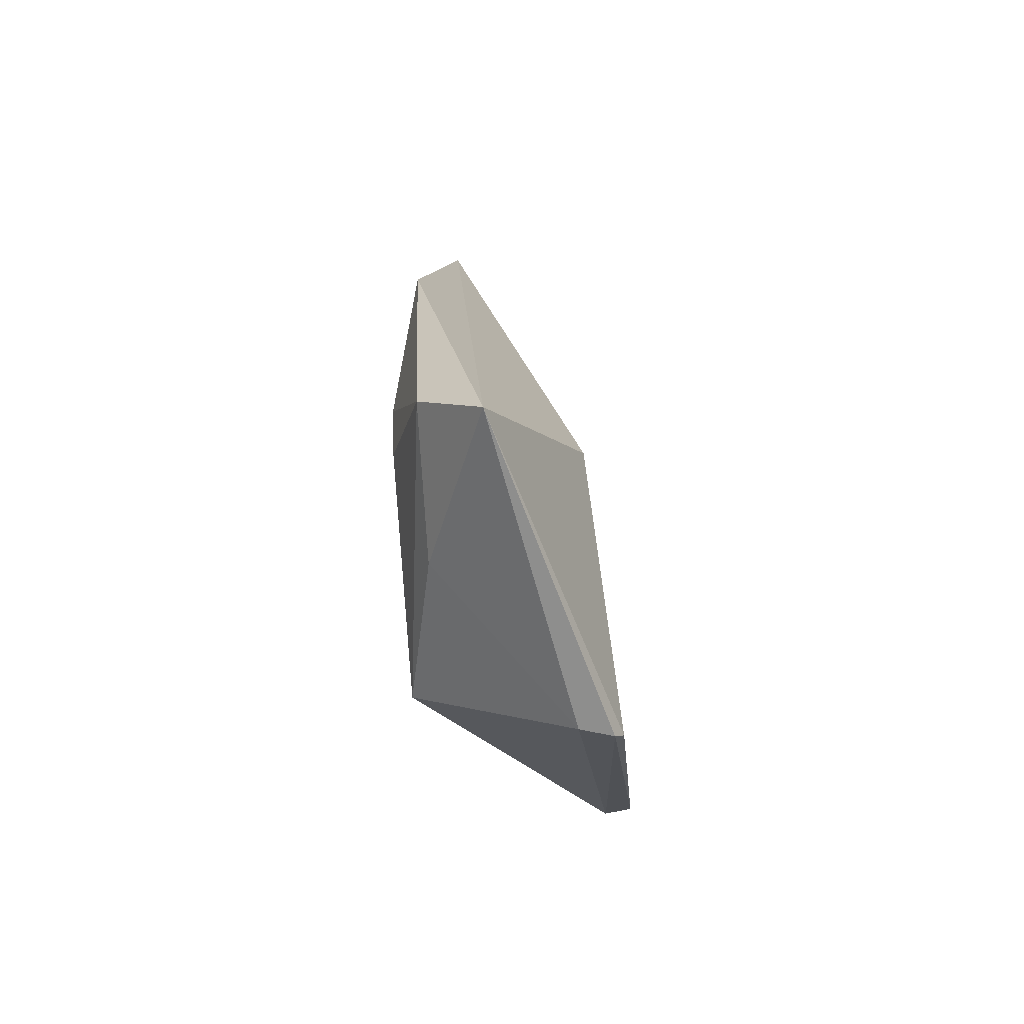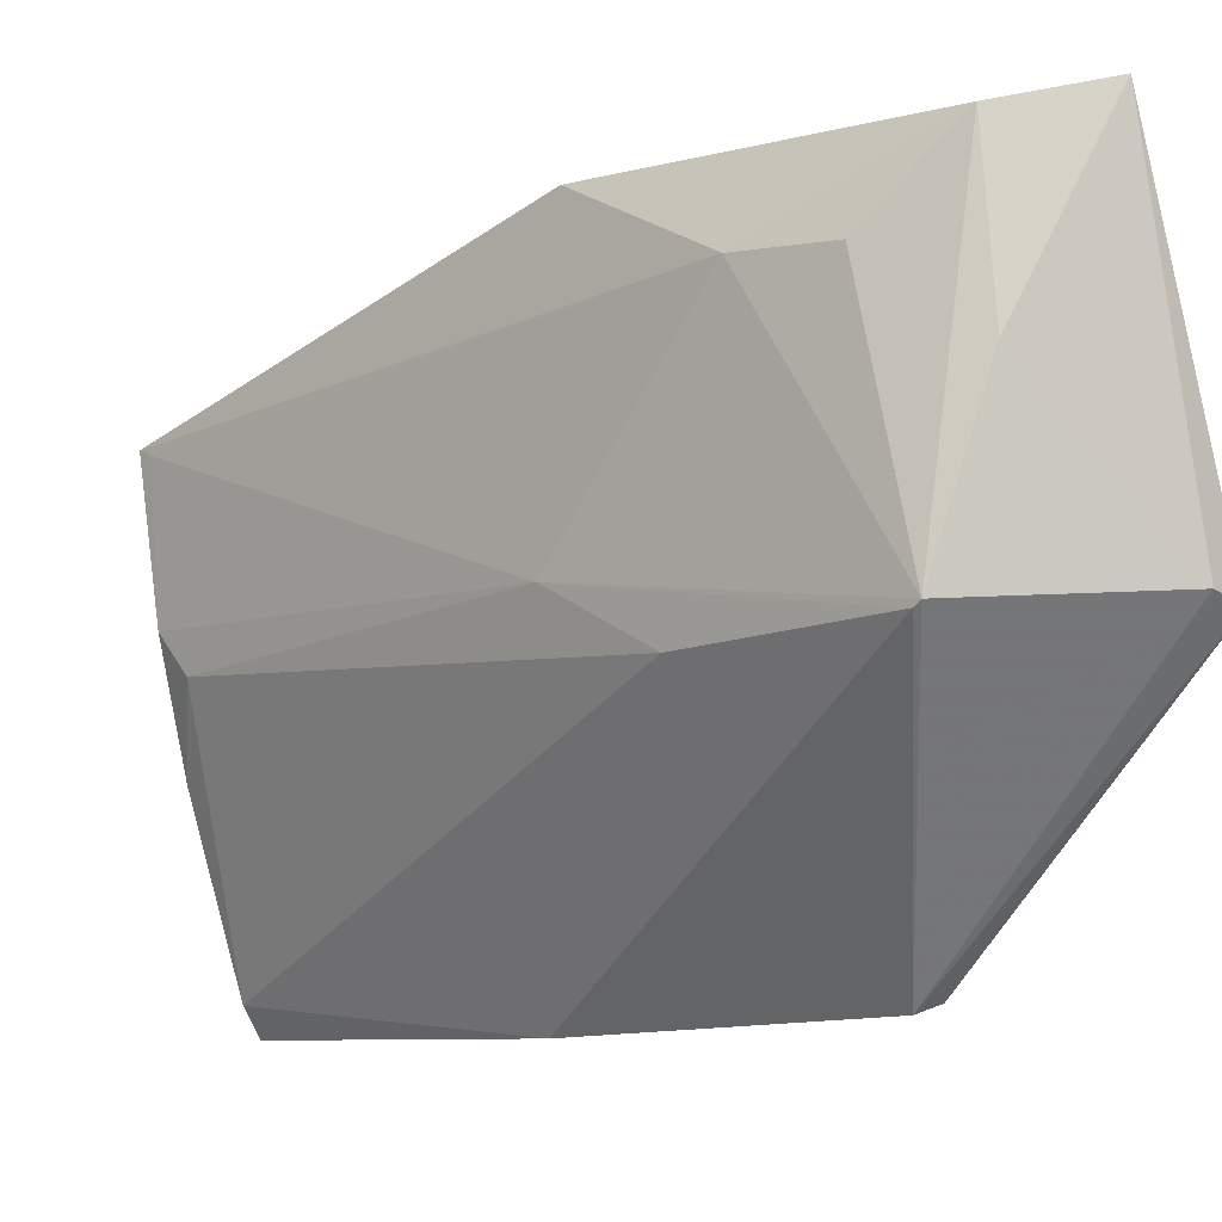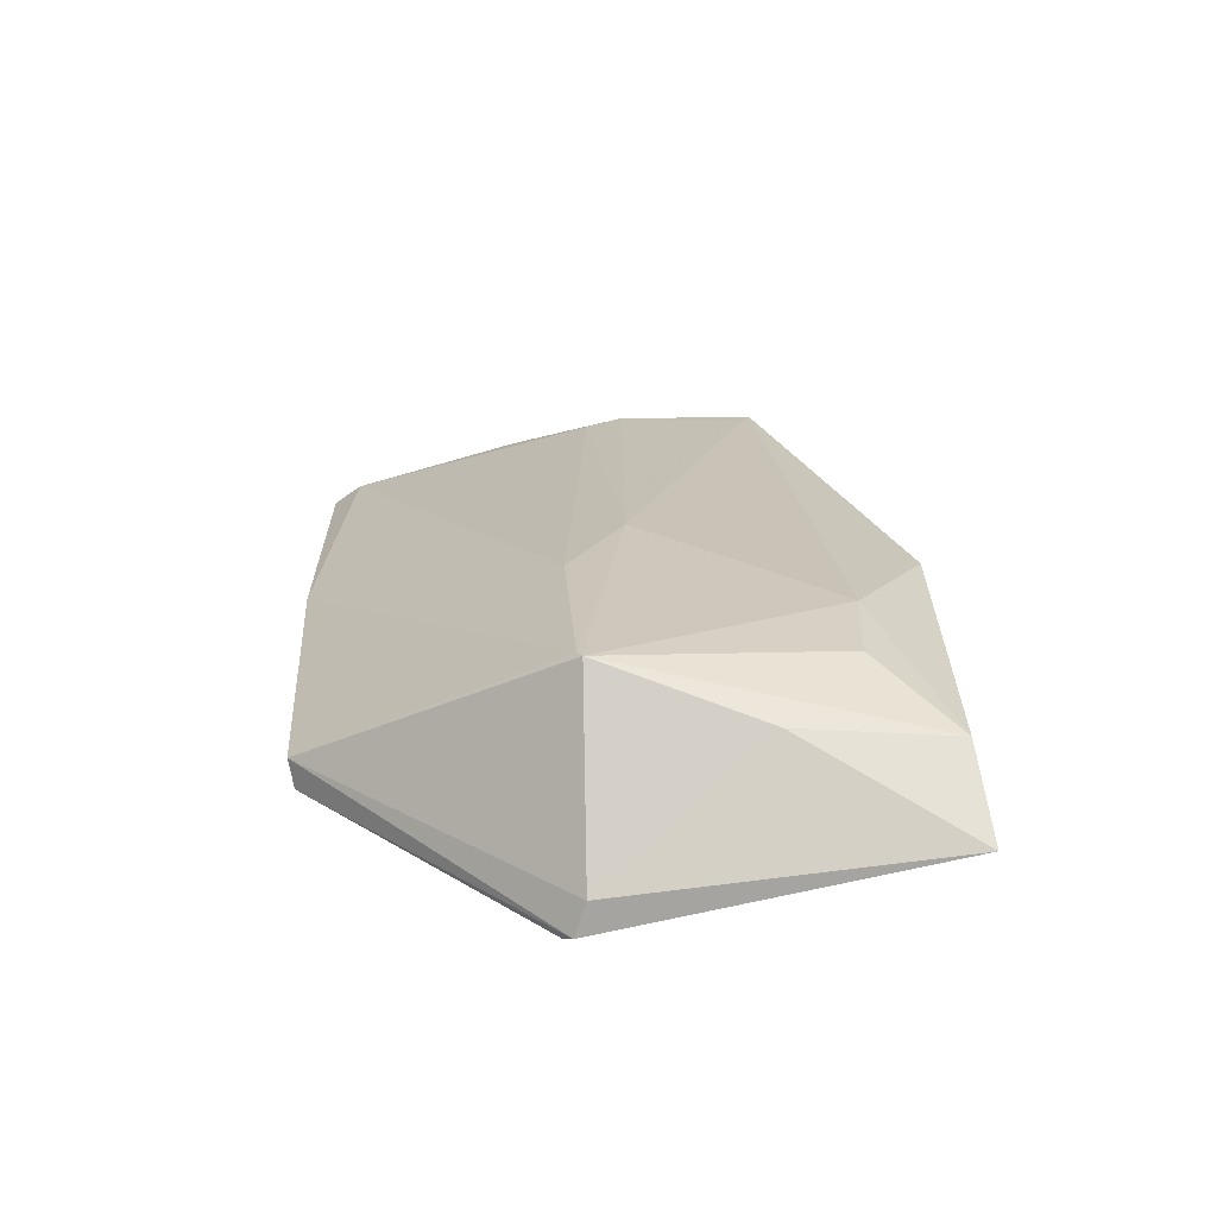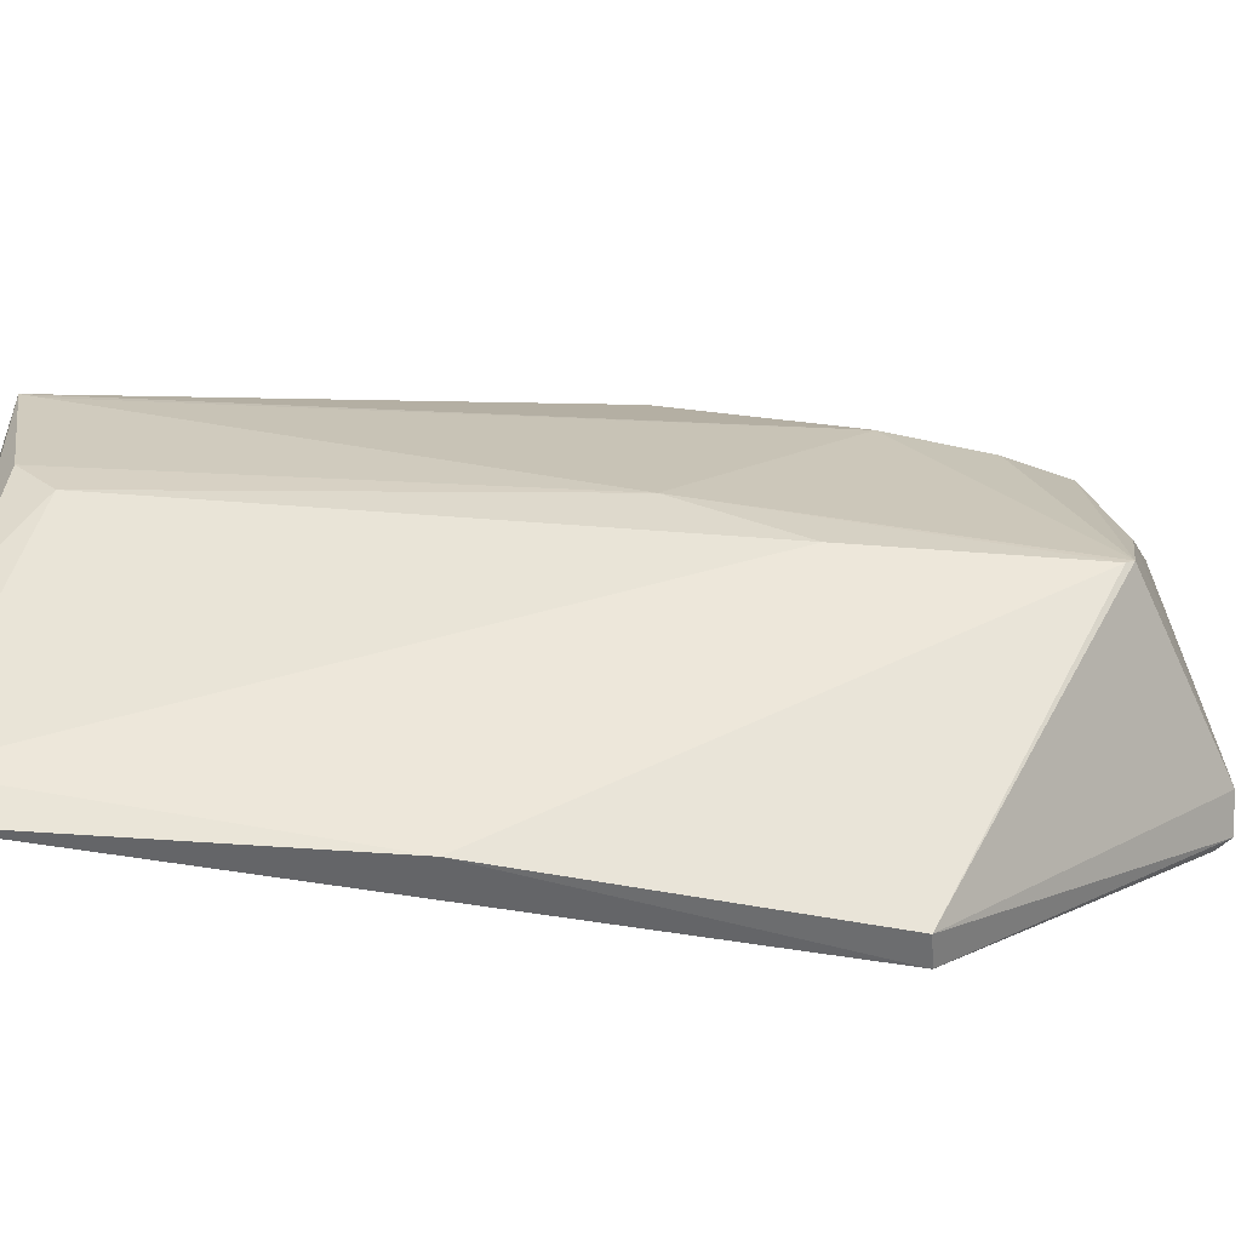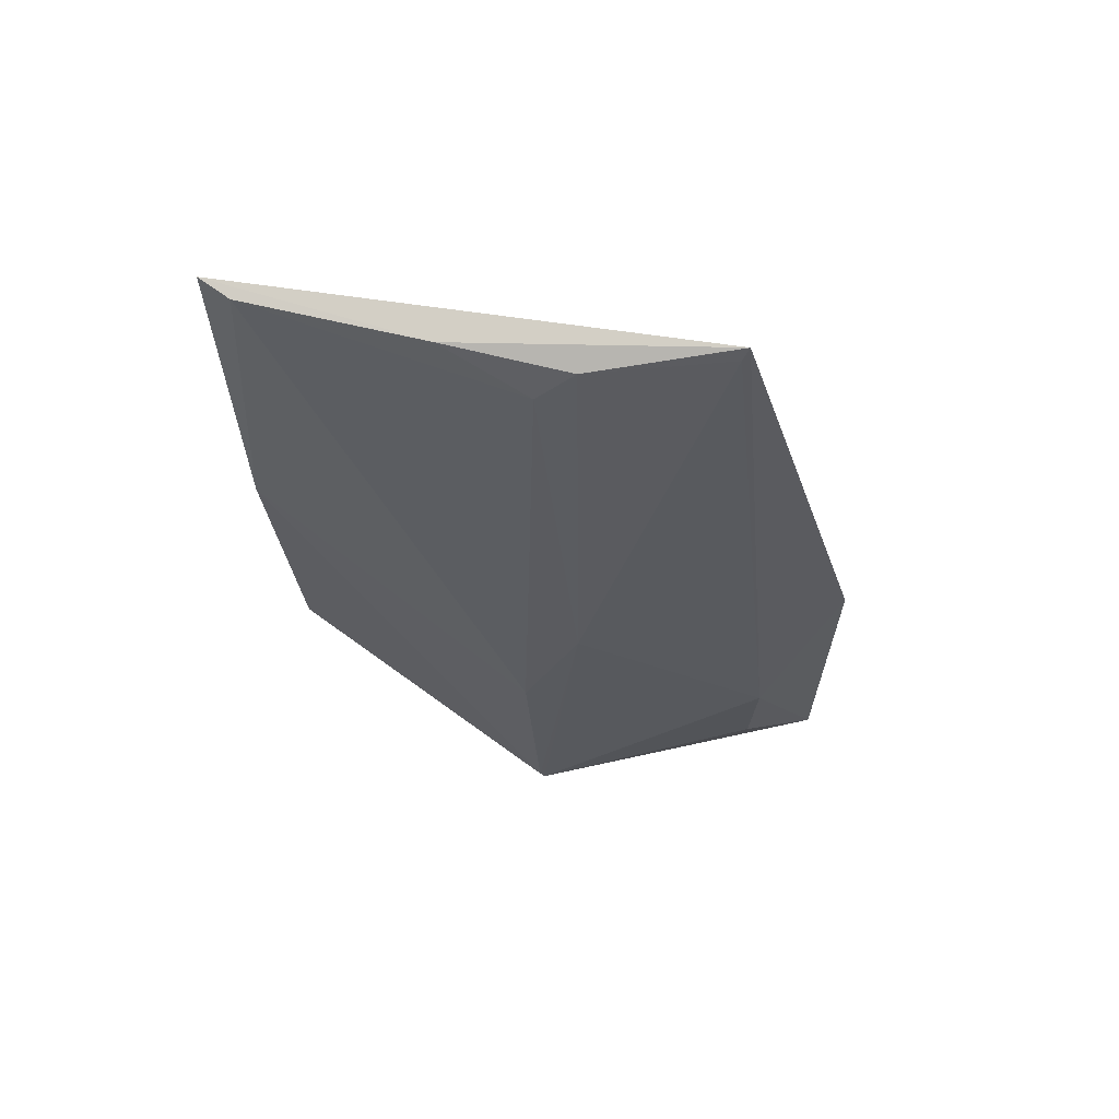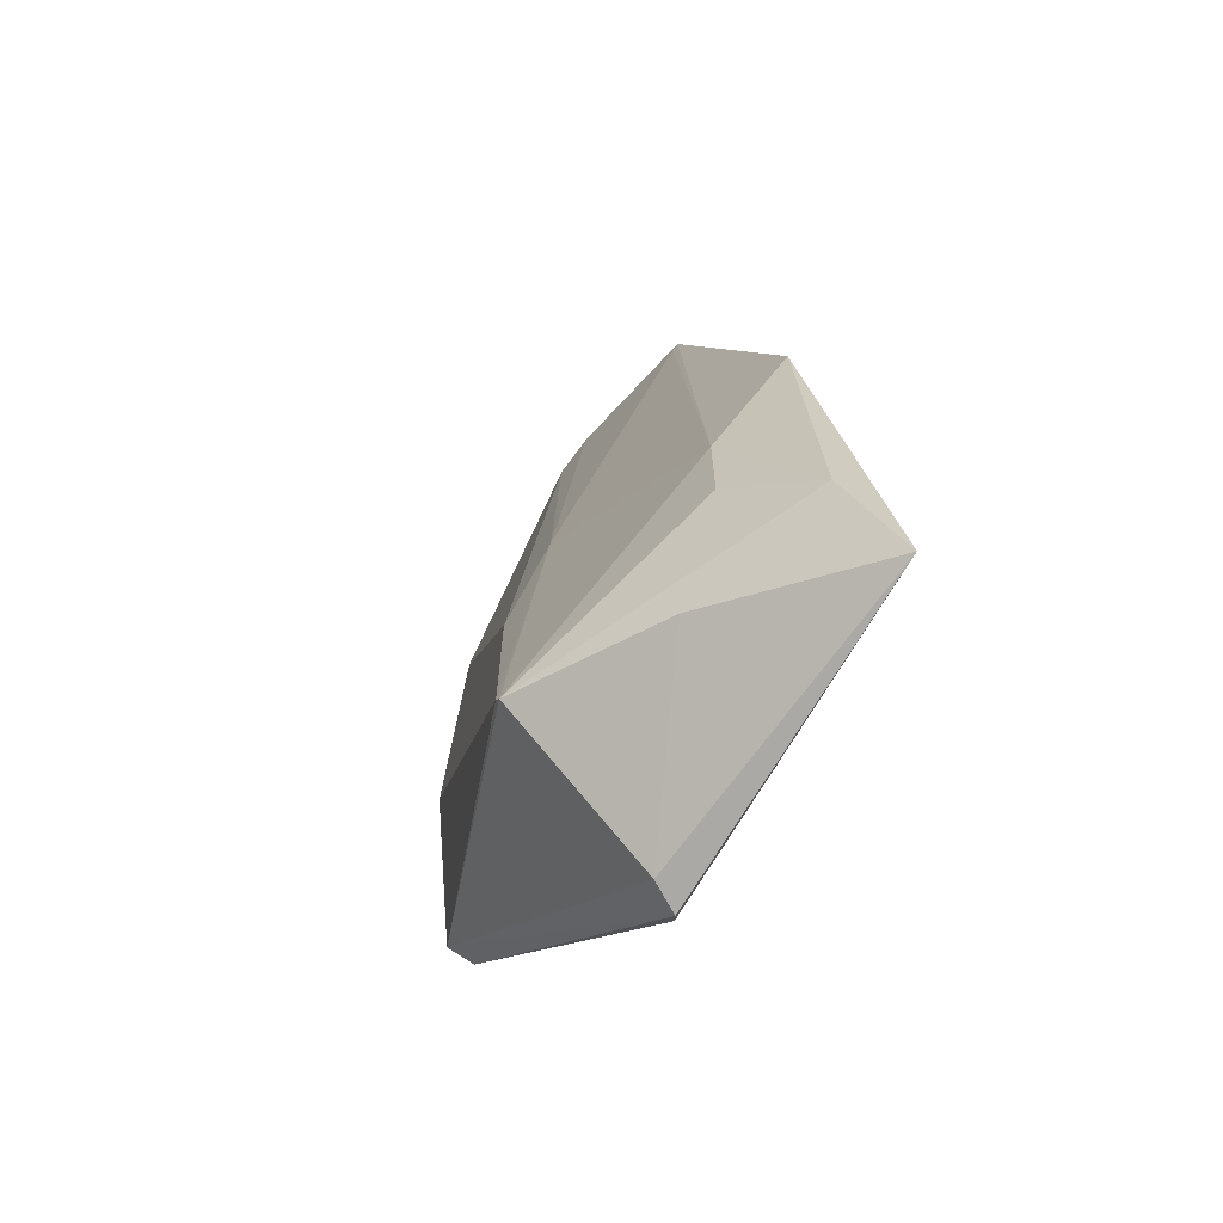
<metadata>
{"format":"obj","ext":"obj","renderer":"f3d","projection":"perspective","resolution":1024,"background":"white","views":[{"elev":-63.9,"azim":-173.3,"up":"+Z"},{"elev":-6.4,"azim":131.1,"up":"+Y"},{"elev":-66.9,"azim":86.9,"up":"+Z"},{"elev":-68.6,"azim":82.0,"up":"+Y"},{"elev":61.7,"azim":85.0,"up":"+Z"},{"elev":-69.1,"azim":134.7,"up":"+Z"}]}
</metadata>
<code>
v 0.1233 0.006361 0.1305
v 0.123 -0.01771 0.1228
v 0.1296 -0.01758 0.0273
v 0.1148 0.02633 0.01625
v 0.107 -0.05465 0.1287
v 0.1288 0.0137 0.04815
v 0.1284 -0.01272 0.06996
v 0.118 -0.02842 0.1283
v 0.1044 0.005705 0.04615
v 0.1283 -0.01998 0.05541
v 0.1232 0.02397 0.02577
v 0.123 -0.01276 0.1273
v 0.1235 0.005523 0.1283
v 0.1101 -0.05098 0.1281
v 0.1029 -0.01824 0.01454
v 0.1296 -0.01823 0.02826
v 0.1281 0.01307 0.03562
v 0.1244 0.00367 0.02308
v 0.1251 0.02404 0.07008
v 0.1083 -0.01596 0.01336
v 0.1033 -0.04991 0.04397
v 0.1096 -0.0536 0.08522
v 0.104 -0.01713 0.01281
v 0.107 -0.0509 0.04475
f 7 3 6
f 8 1 5
f 9 5 1
f 9 1 4
f 10 7 2
f 12 2 7
f 12 8 2
f 12 1 8
f 13 7 6
f 13 6 1
f 13 12 7
f 13 1 12
f 14 8 5
f 14 2 8
f 14 10 2
f 15 9 4
f 16 3 7
f 16 7 10
f 17 11 6
f 17 6 3
f 17 3 11
f 18 11 3
f 18 4 11
f 19 11 4
f 19 4 1
f 19 1 6
f 19 6 11
f 20 18 3
f 20 4 18
f 21 5 9
f 21 9 15
f 22 16 10
f 22 10 14
f 22 14 5
f 22 5 21
f 23 15 4
f 23 4 20
f 23 21 15
f 24 20 3
f 24 3 16
f 24 22 21
f 24 16 22
f 24 23 20
f 24 21 23

</code>
